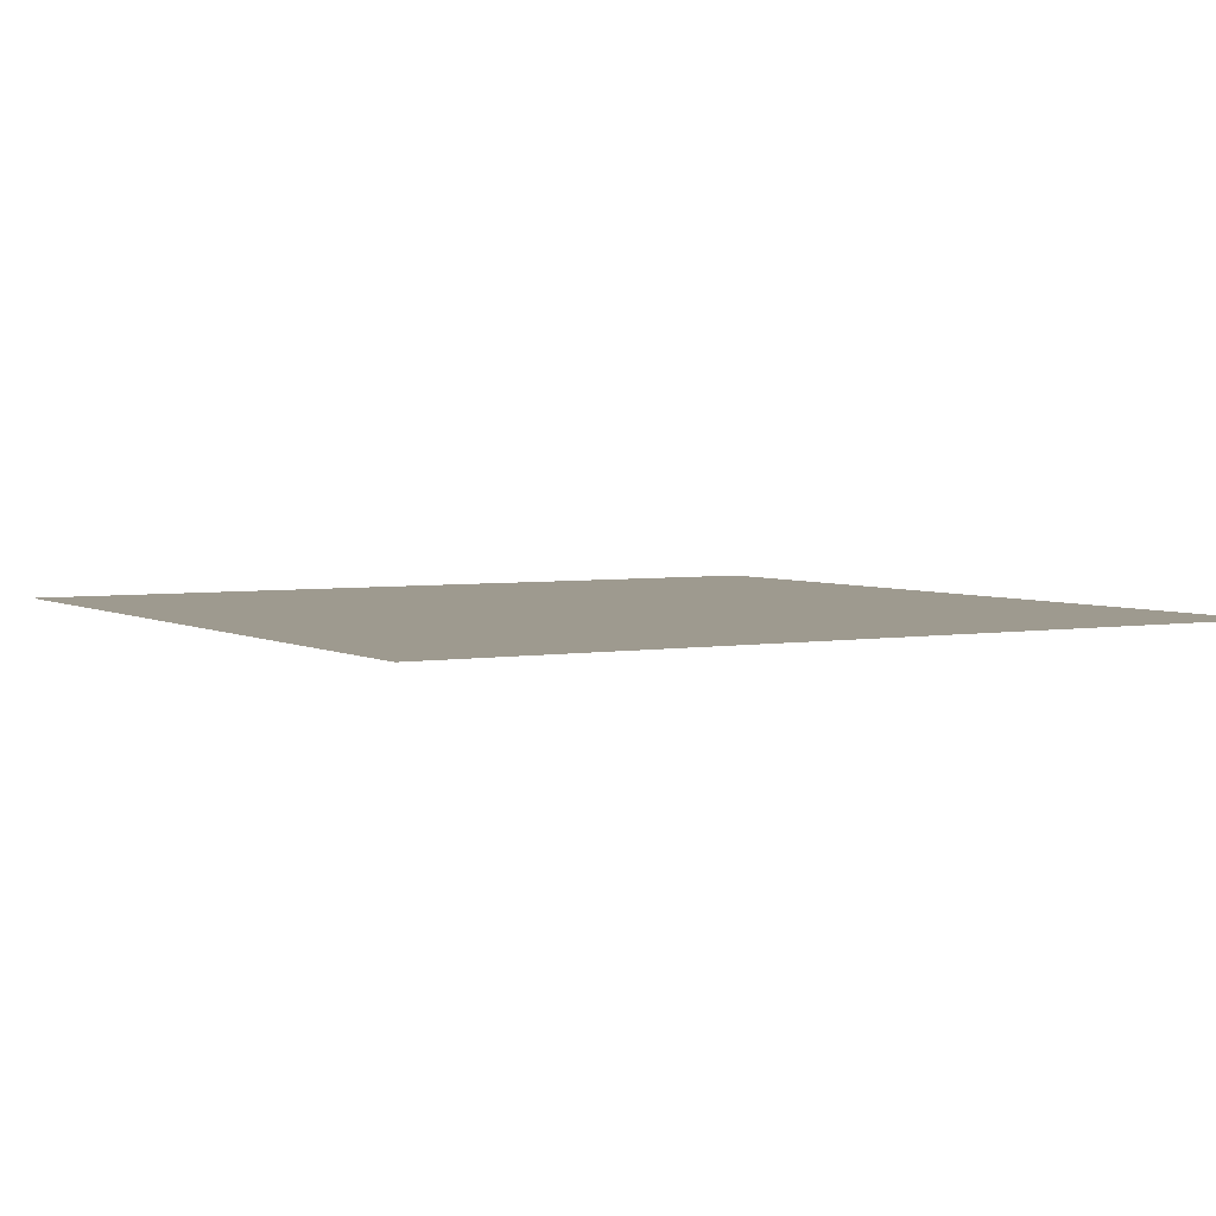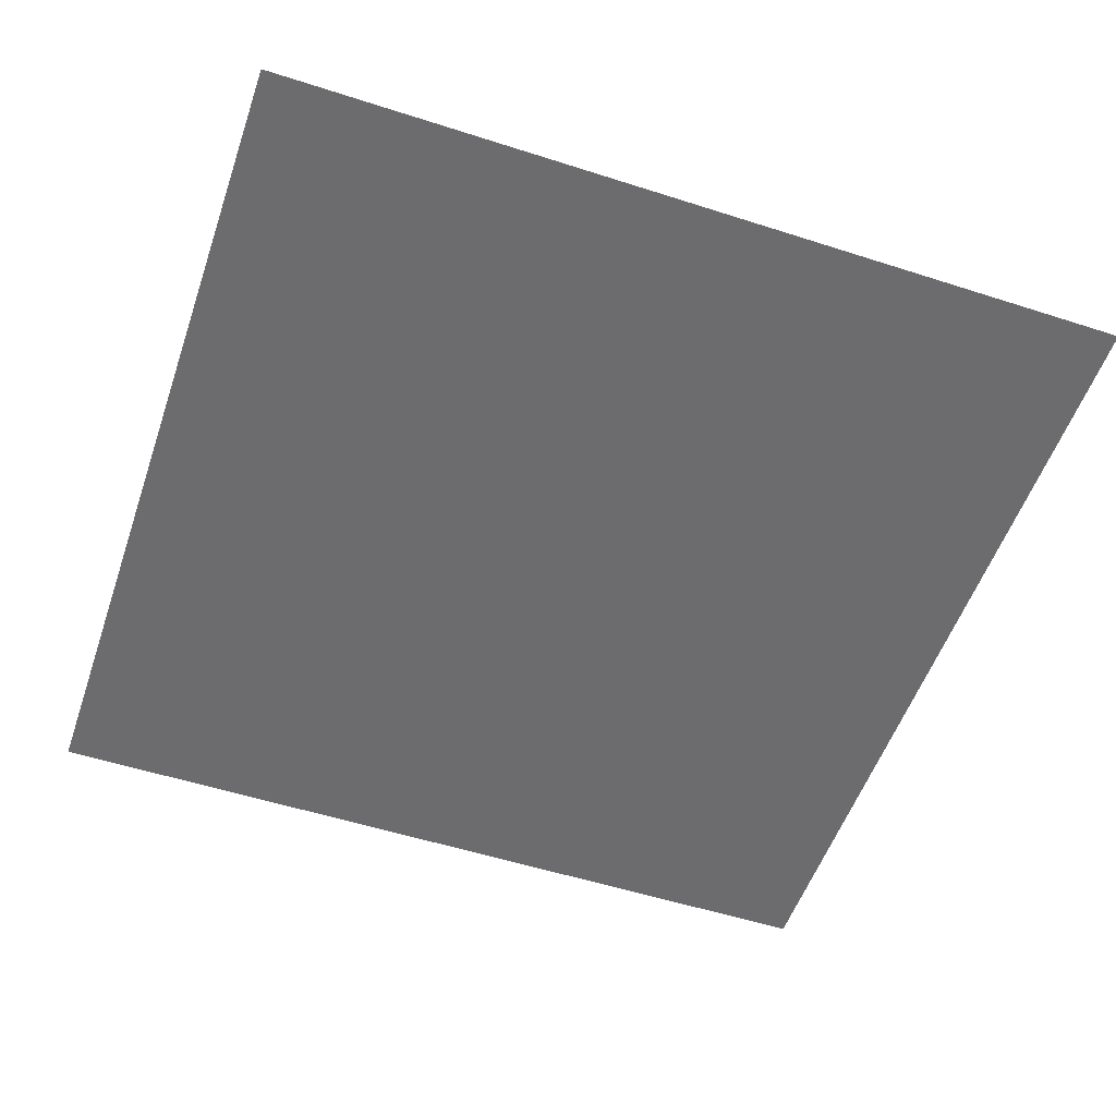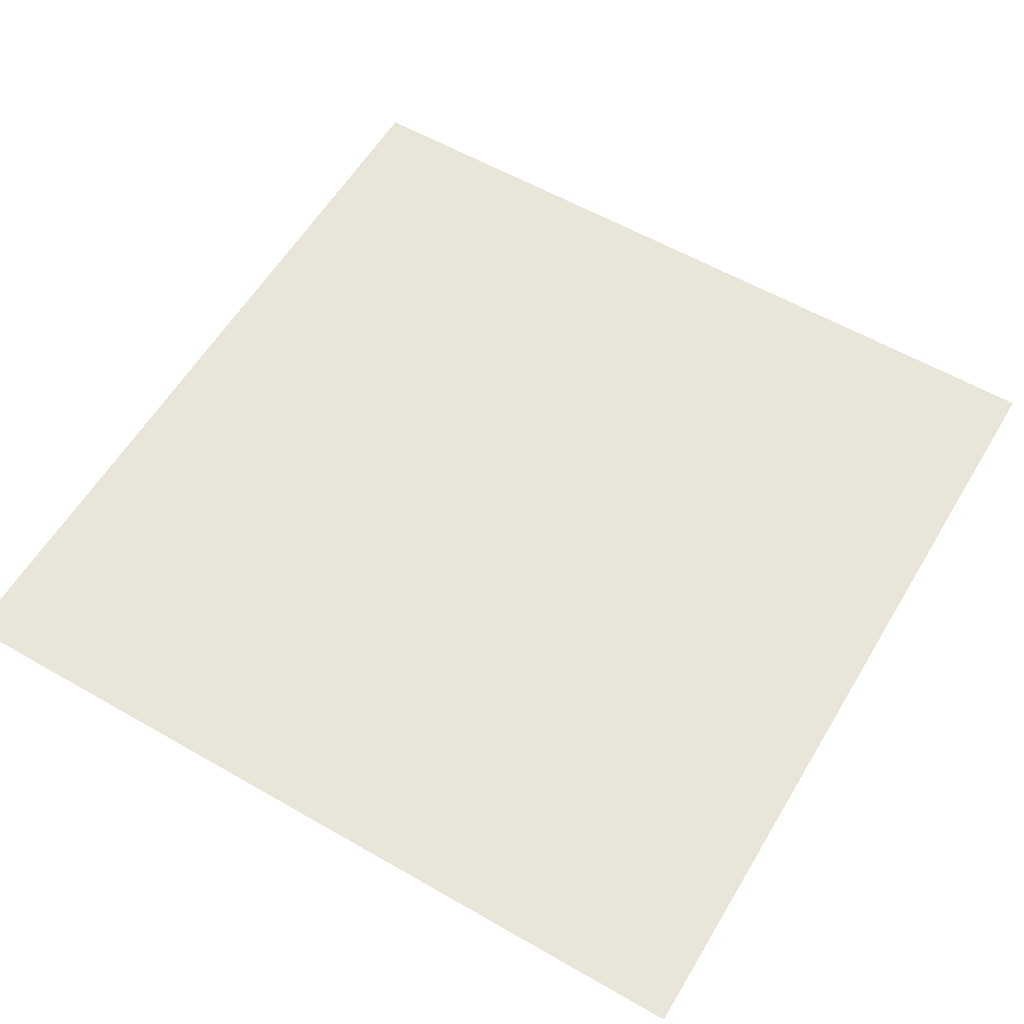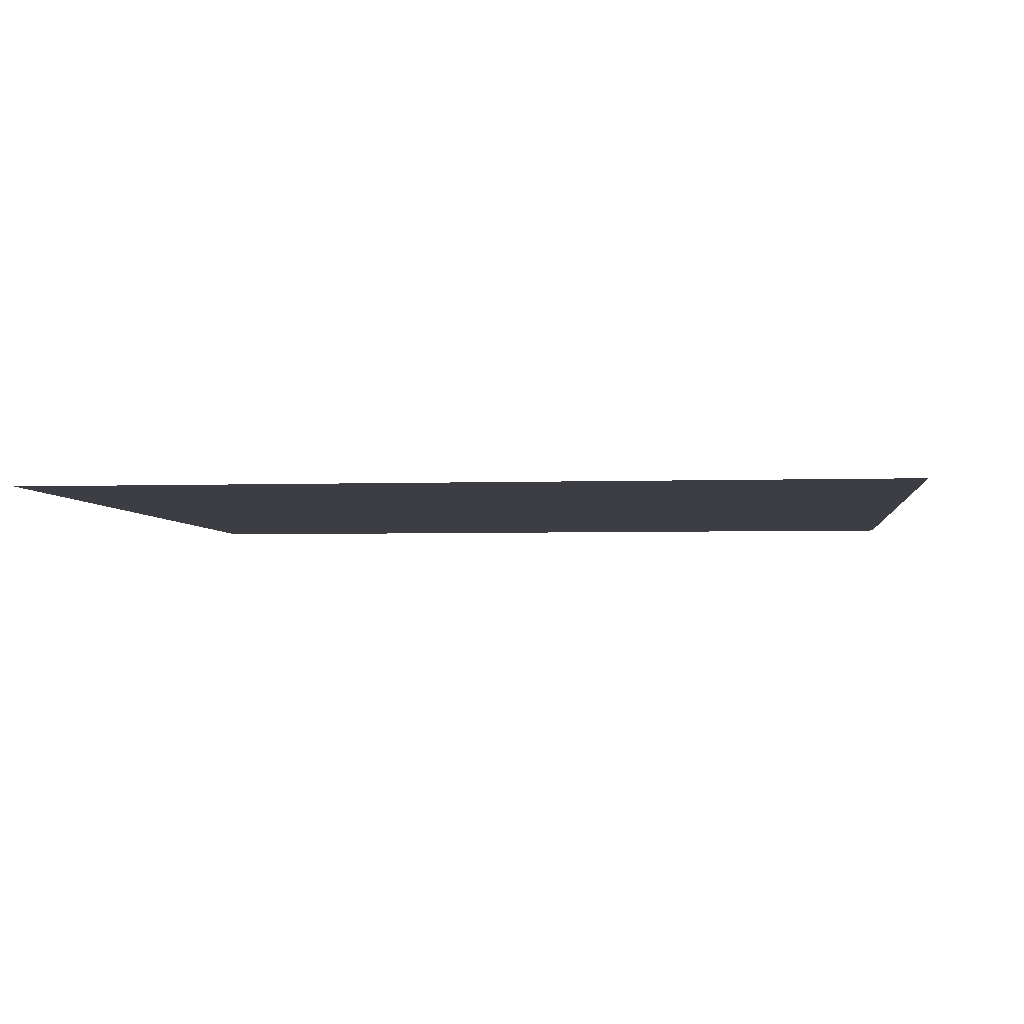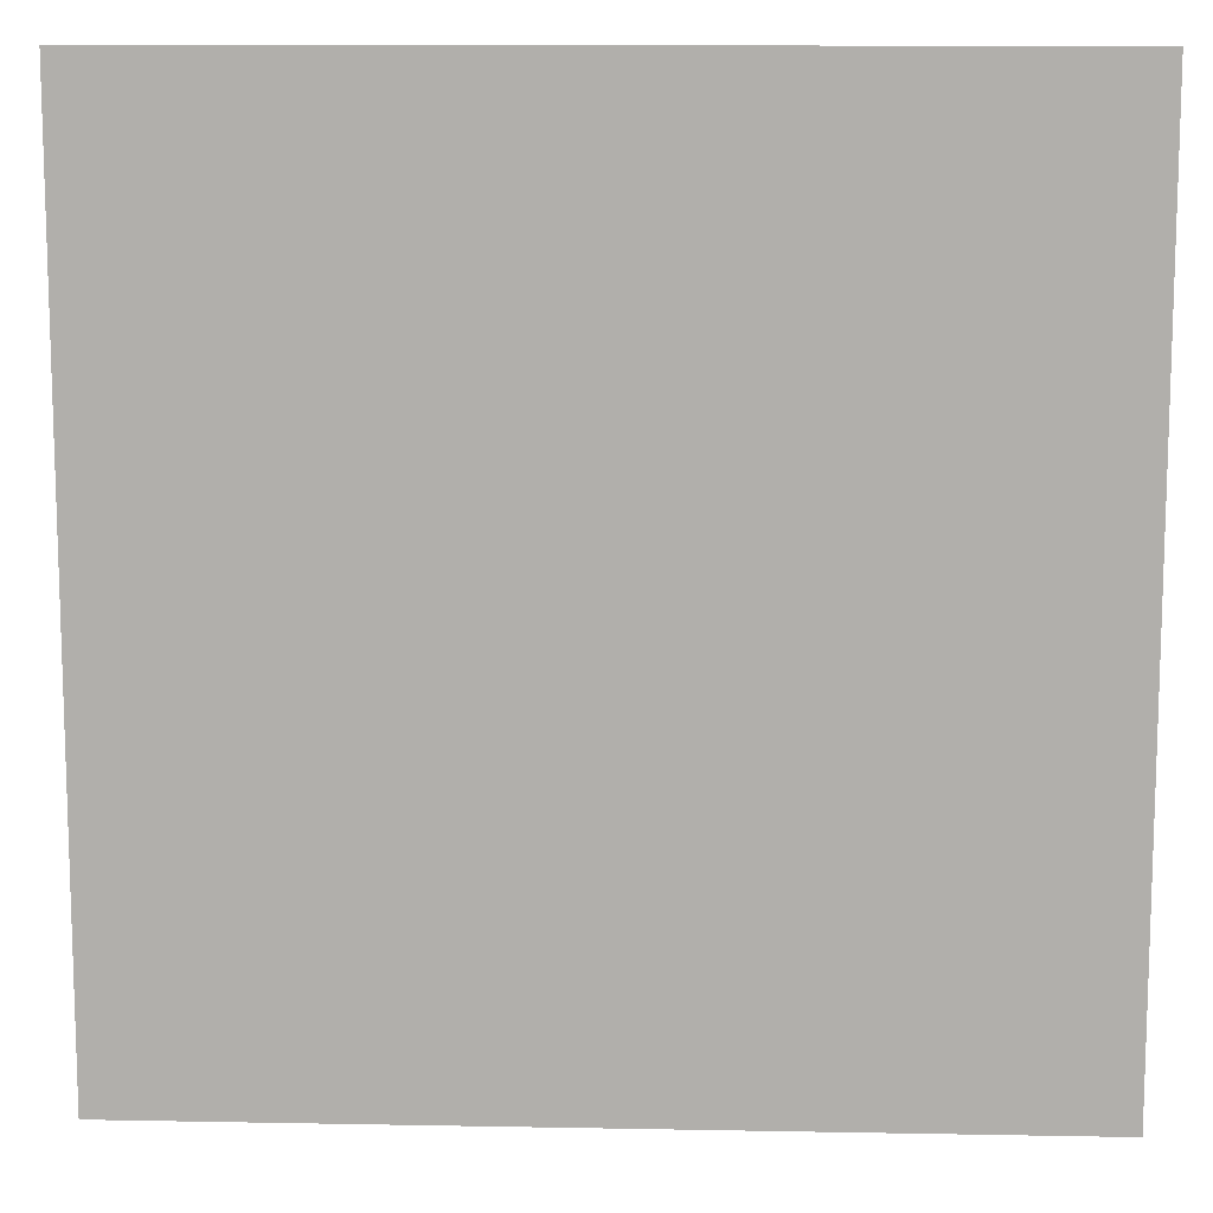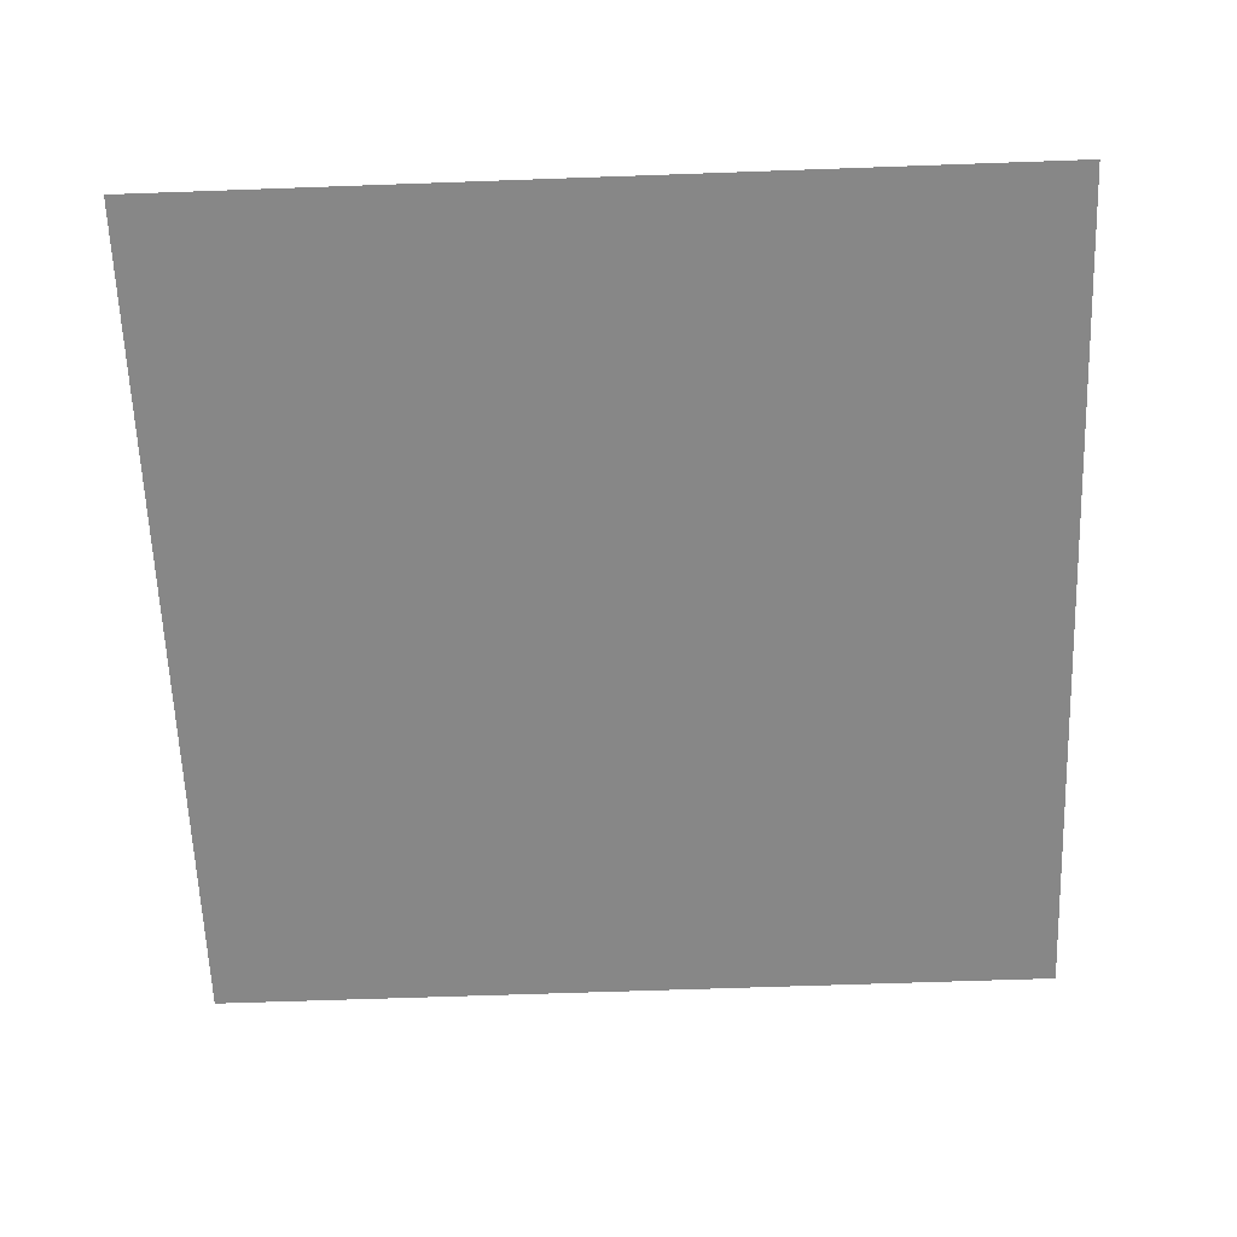
<metadata>
{"format":"obj","ext":"obj","renderer":"f3d","projection":"perspective","resolution":1024,"background":"white","views":[{"elev":3.8,"azim":-30.4,"up":"+Z"},{"elev":-53.8,"azim":161.1,"up":"+Z"},{"elev":58.4,"azim":-149.3,"up":"+Z"},{"elev":-3.7,"azim":-173.5,"up":"+Z"},{"elev":11.4,"azim":2.6,"up":"+Y"},{"elev":-62.4,"azim":-87.9,"up":"+Z"}]}
</metadata>
<code>
v 0 1 1
v 0 0 1
v 1 0 1
v 1 1 1
v 1 1 1
v 1 0 1
v 0 0 1
v 0 1 1
f 1 2 3
f 3 4 1
f 5 6 7
f 7 8 5

</code>
